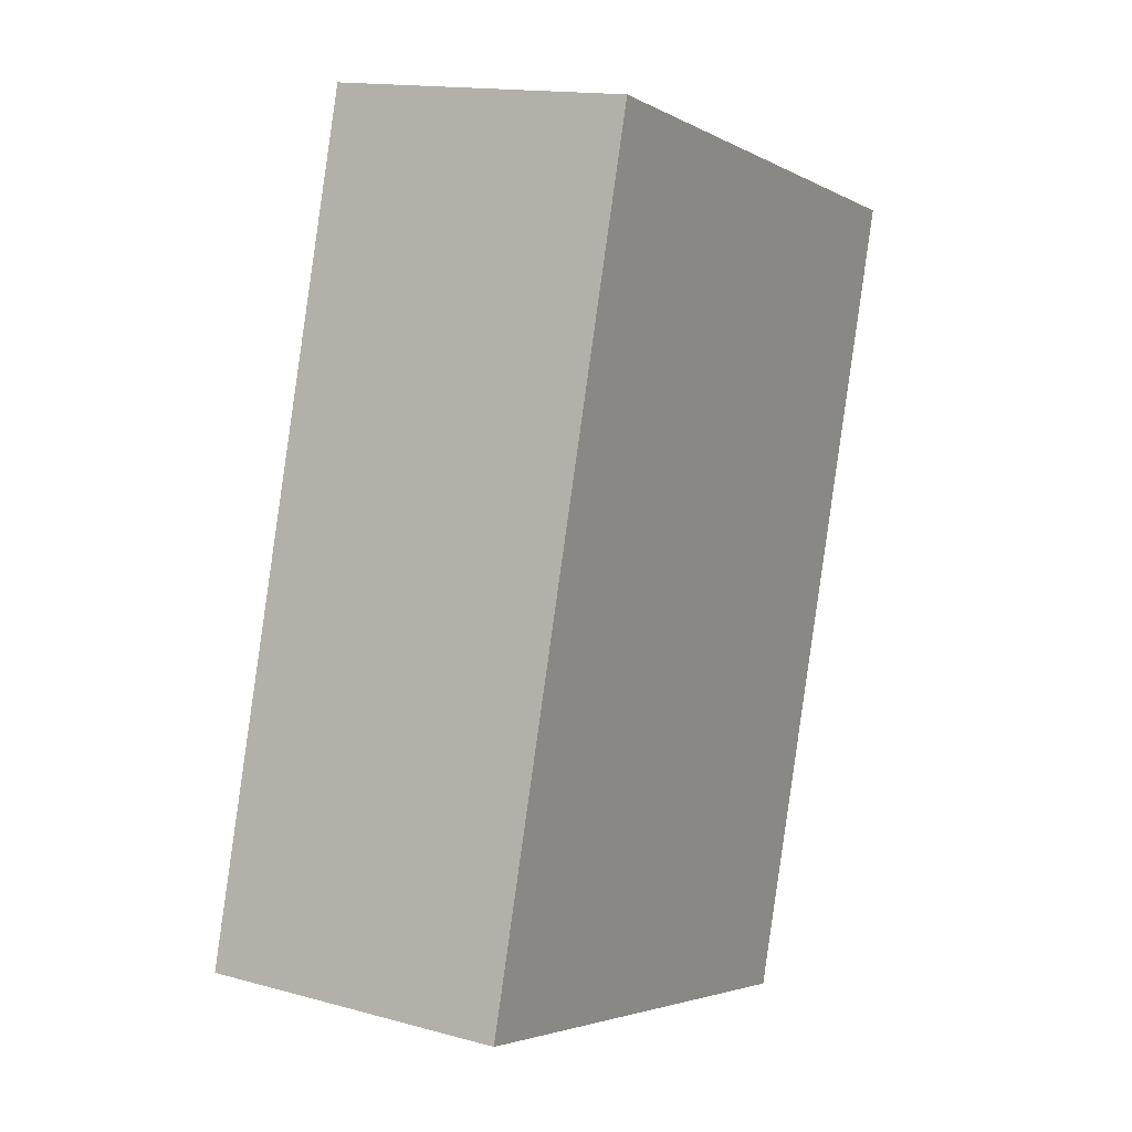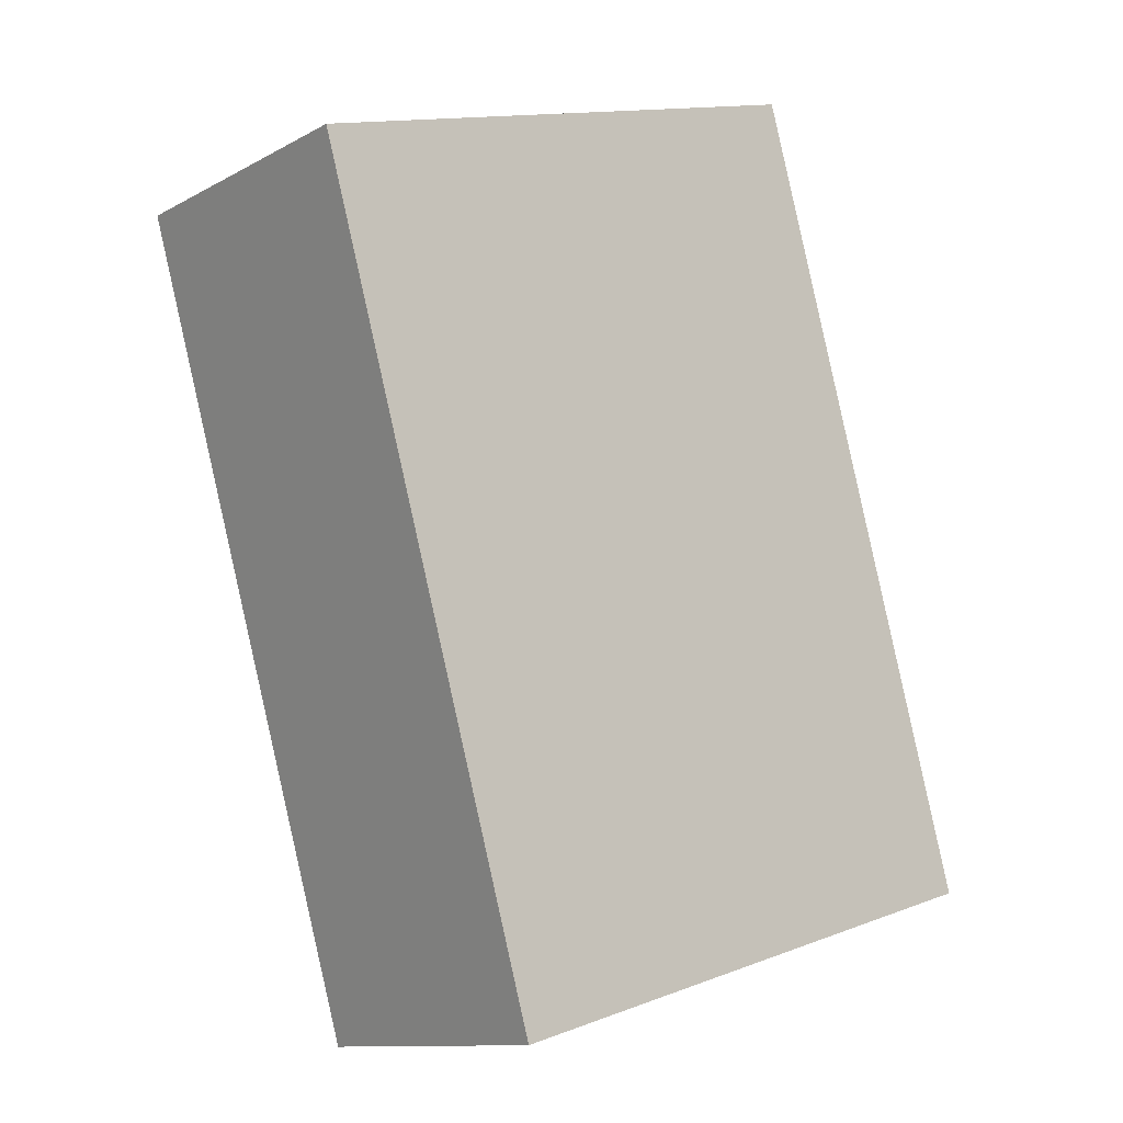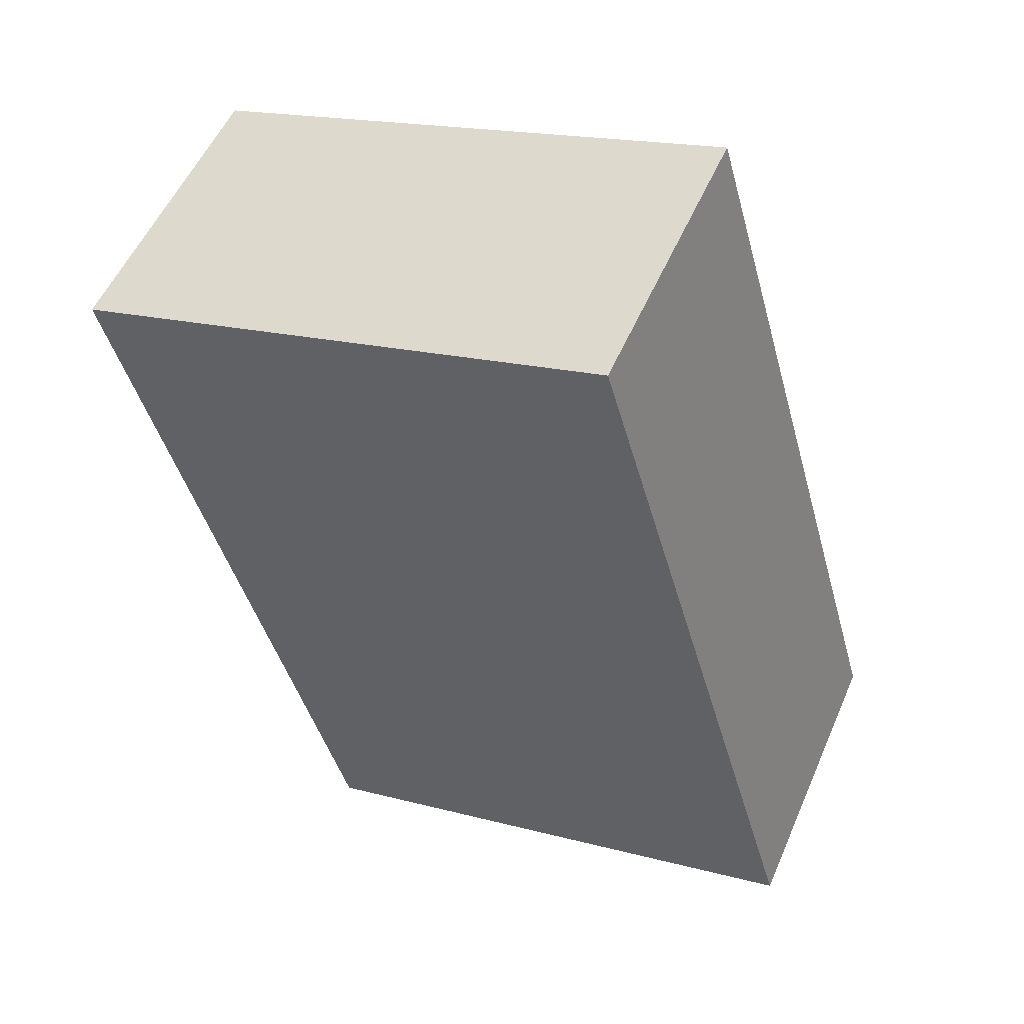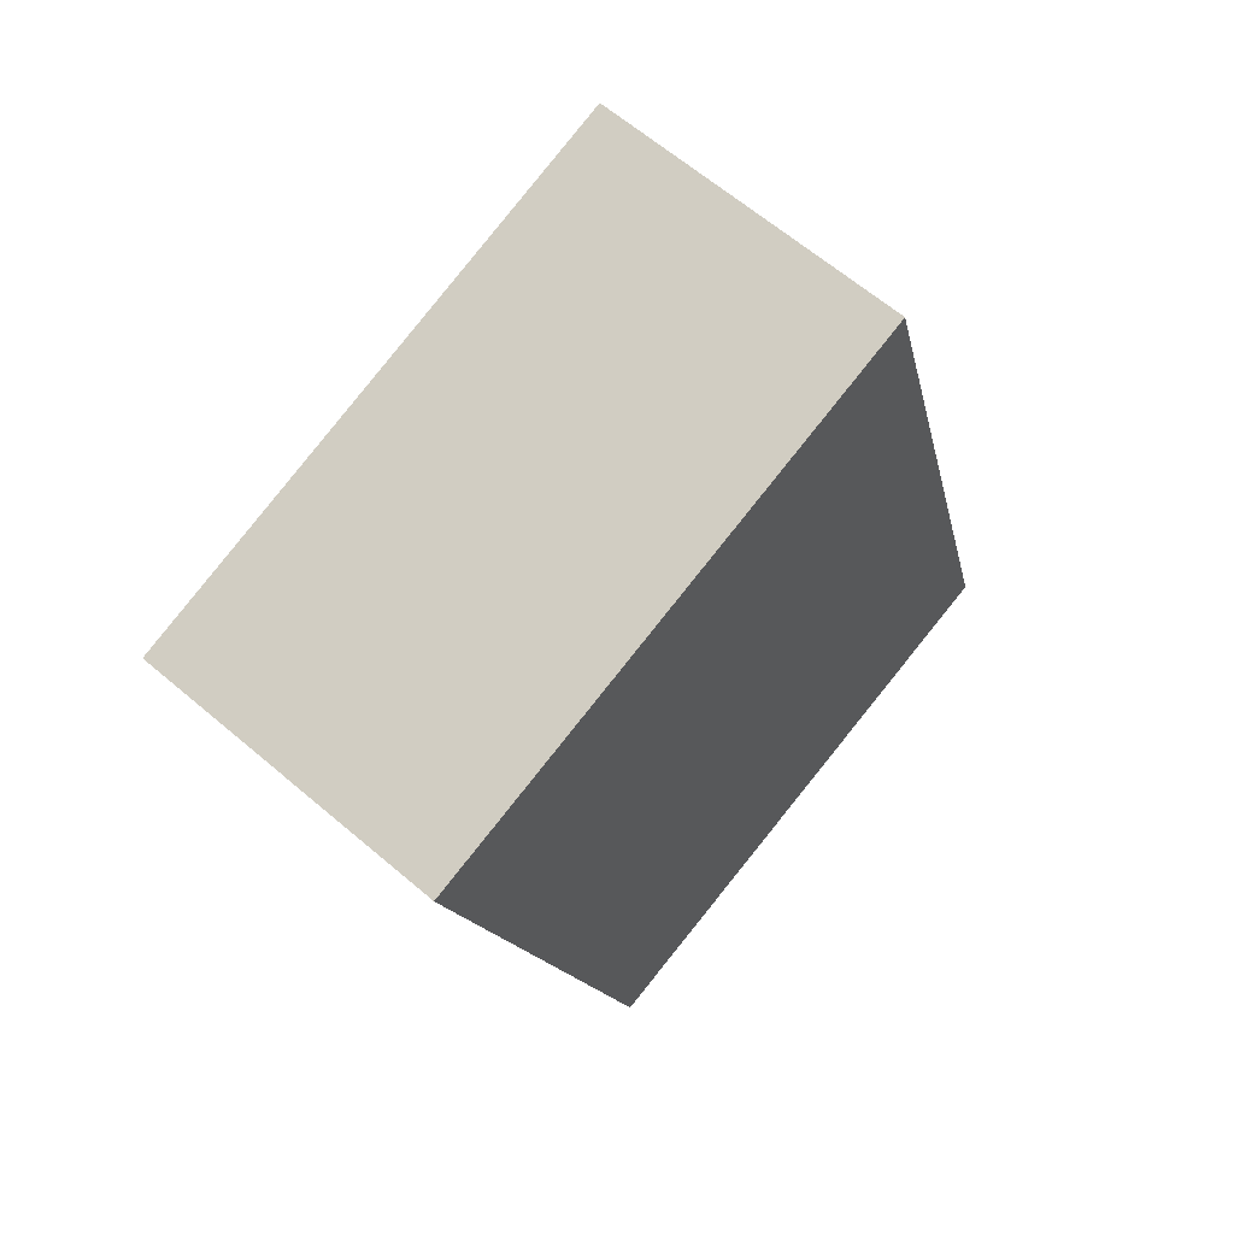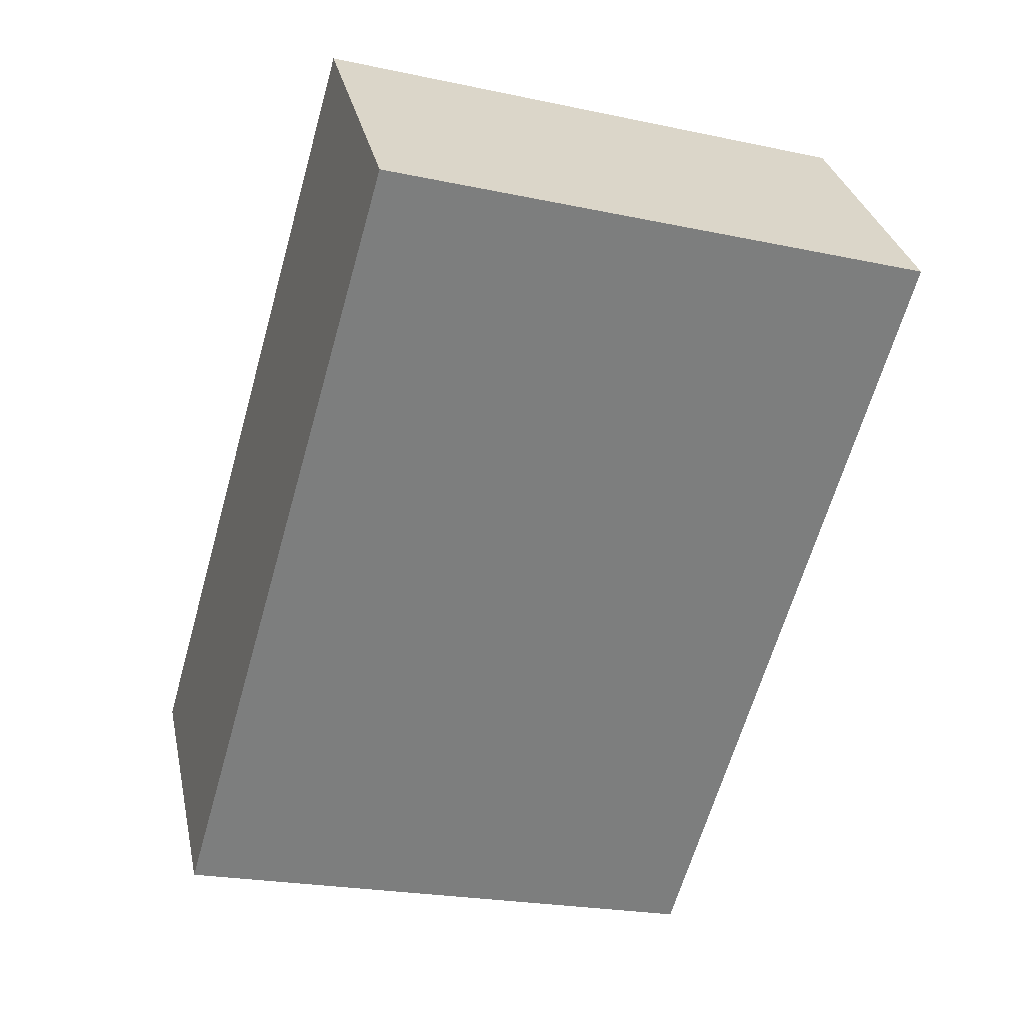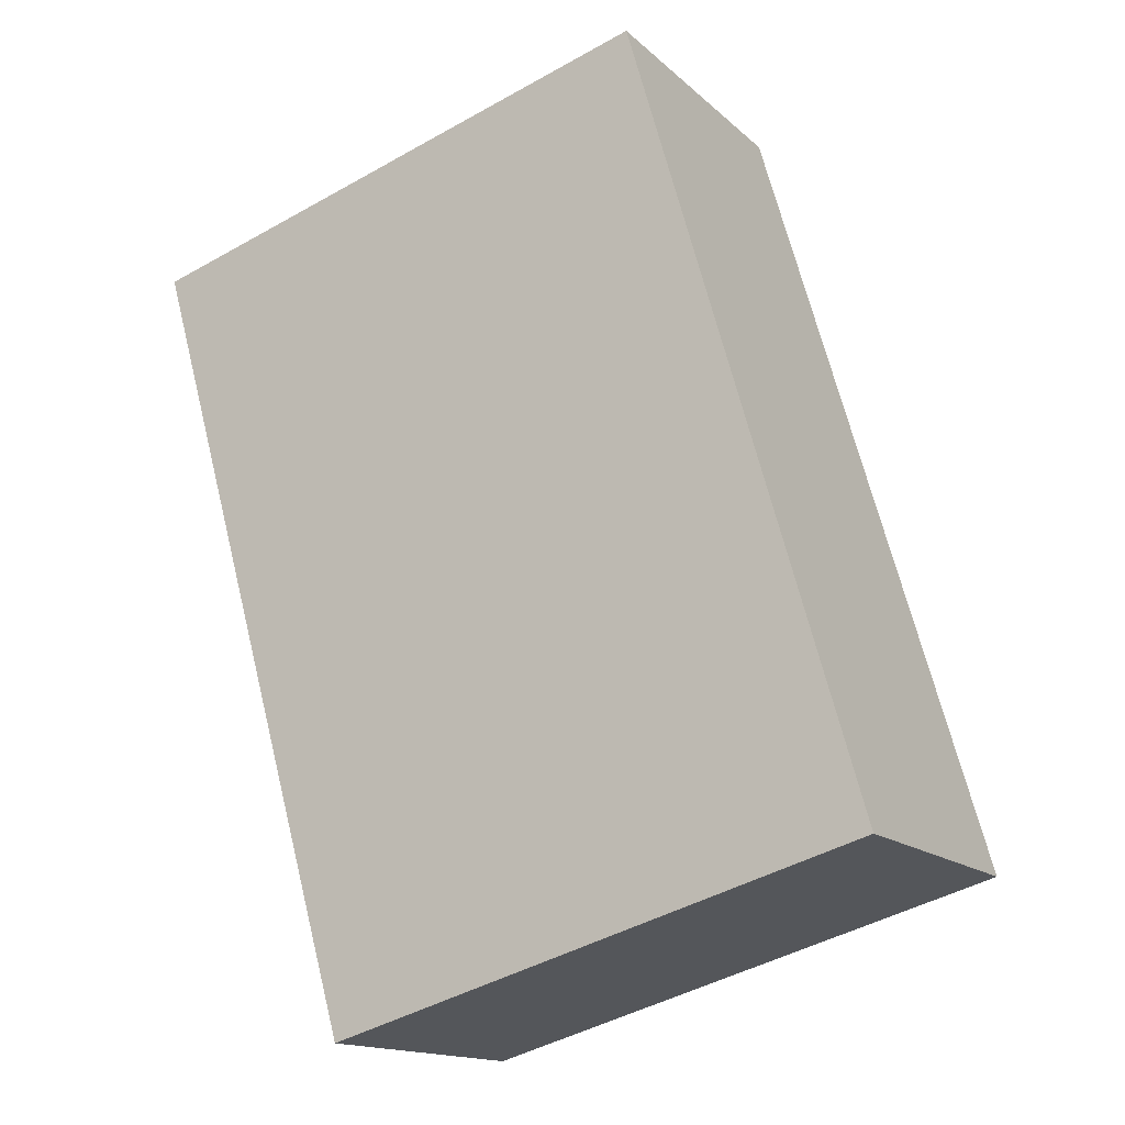
<metadata>
{"format":"obj","ext":"obj","renderer":"f3d","projection":"perspective","resolution":1024,"background":"white","views":[{"elev":15.0,"azim":-59.7,"up":"+Z"},{"elev":-11.6,"azim":141.8,"up":"+Z"},{"elev":53.8,"azim":-156.8,"up":"+Z"},{"elev":64.0,"azim":130.7,"up":"+Z"},{"elev":31.1,"azim":-11.9,"up":"+Z"},{"elev":-15.1,"azim":-150.7,"up":"+Z"}]}
</metadata>
<code>
v  1.267 1.69 4.431
v  3.001 1.69 -0.858
v  0 1.69 1.035e-16
v  4.268 1.69 3.572
v  4.268 -2.187e-16 3.572
v  3.001 5.254e-17 -0.858
v  0 0 0
v  1.267 -2.713e-16 4.431
g defaultobject
f 1 2 3
f 2 1 4
f 5 2 4
f 2 5 6
f 6 3 2
f 3 6 7
f 7 1 3
f 1 7 8
f 8 4 1
f 4 8 5
f 5 7 6
f 7 5 8

</code>
